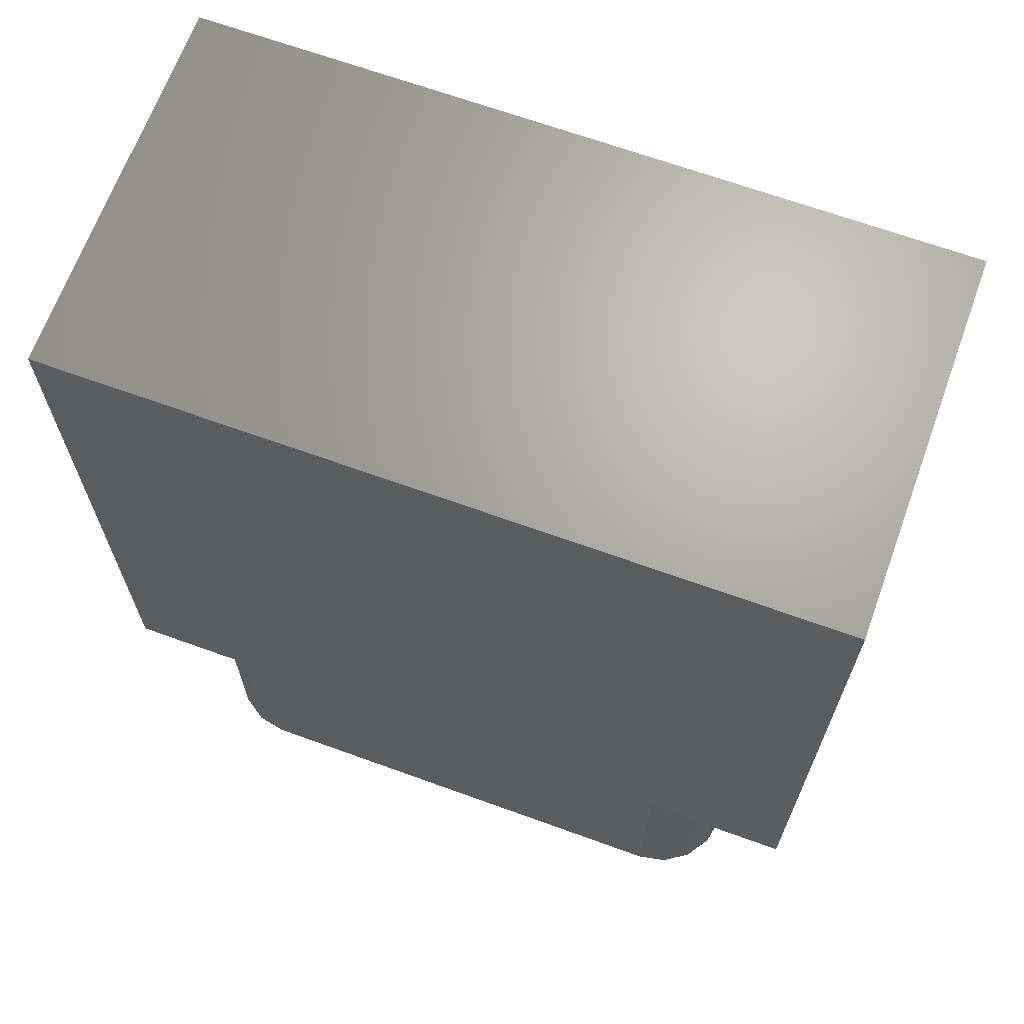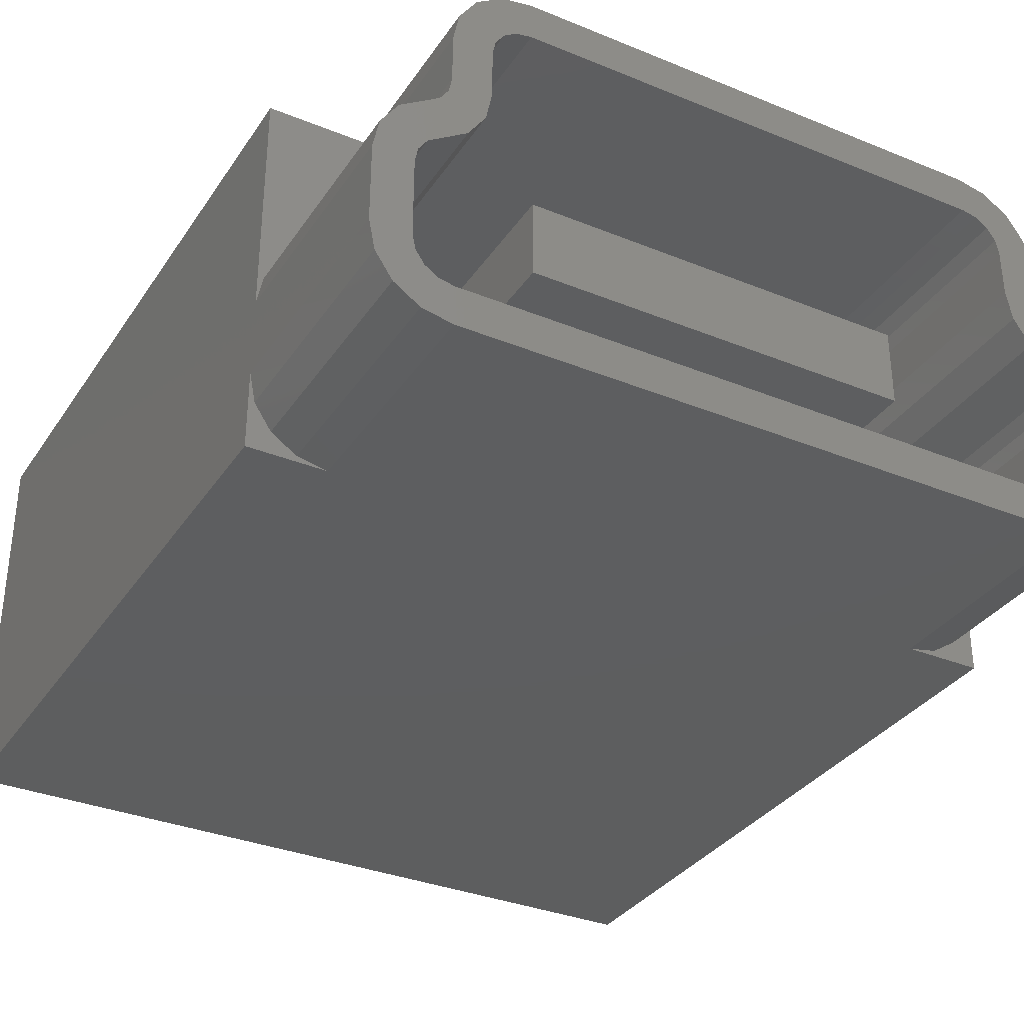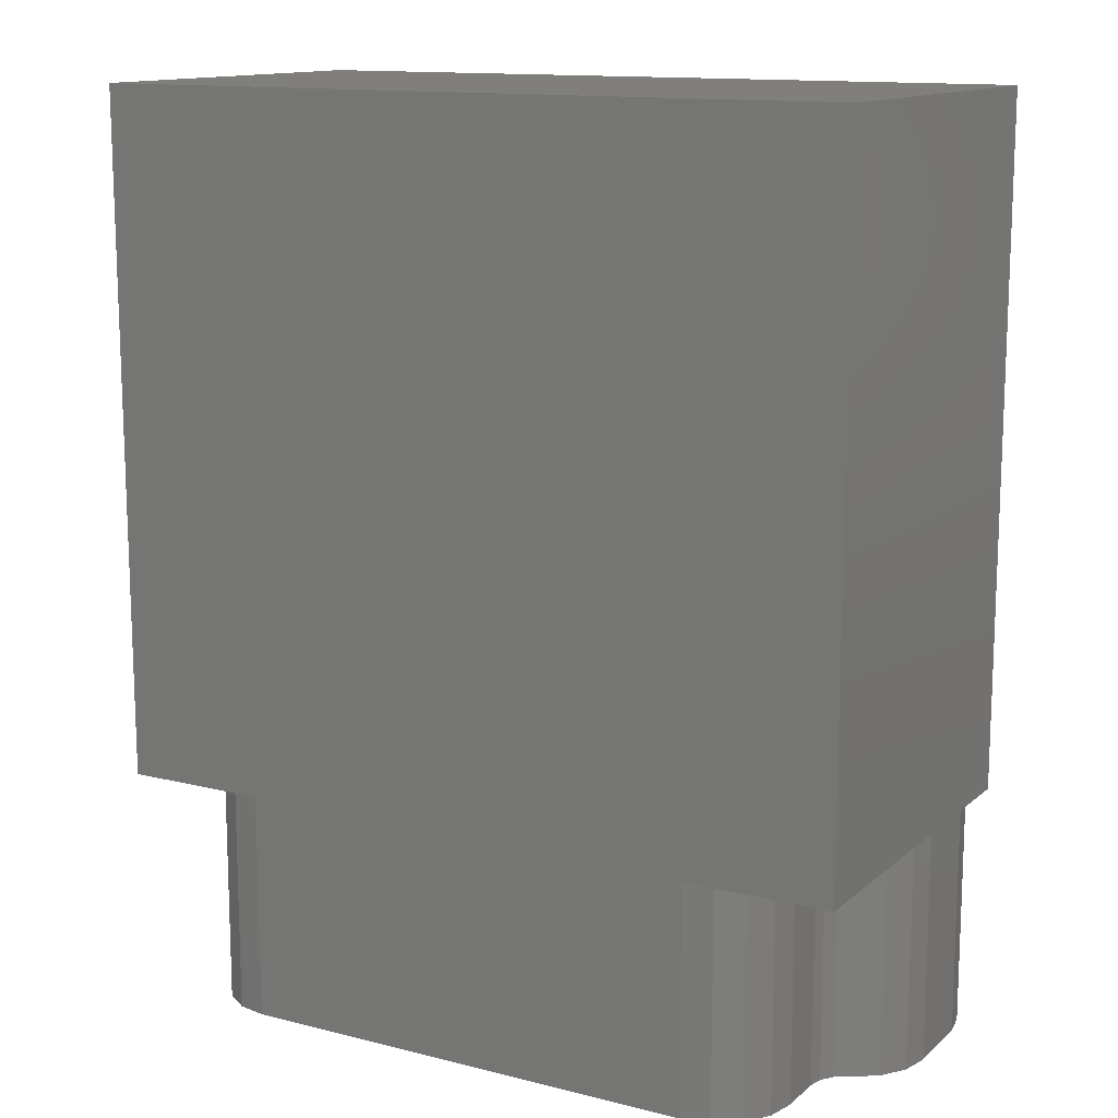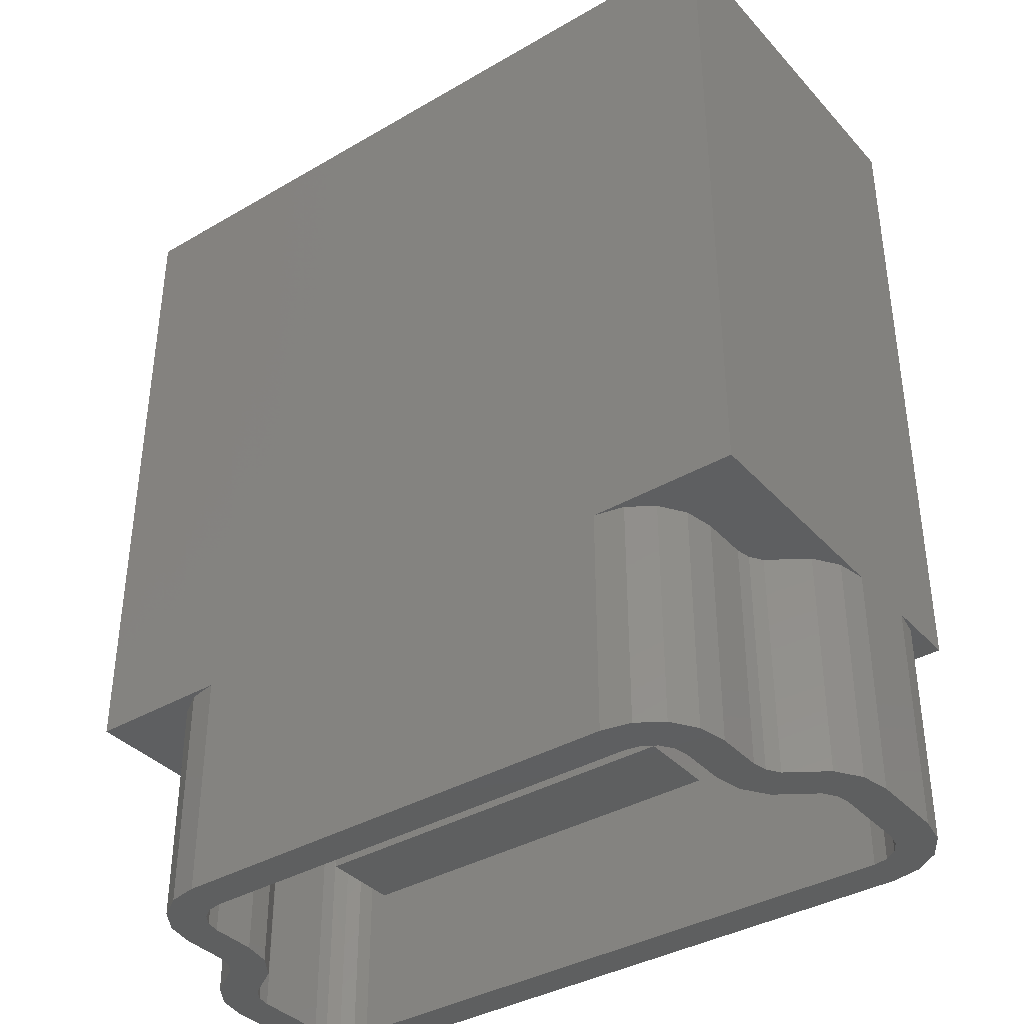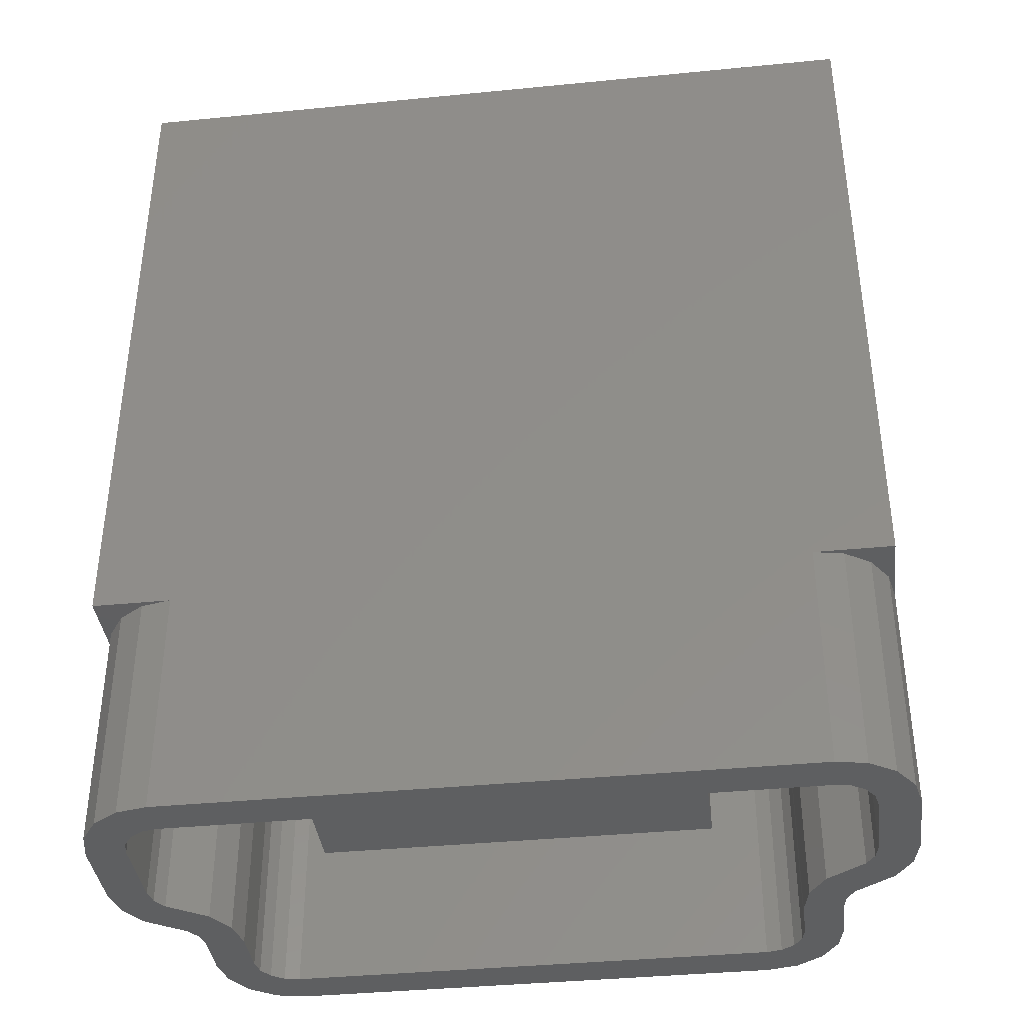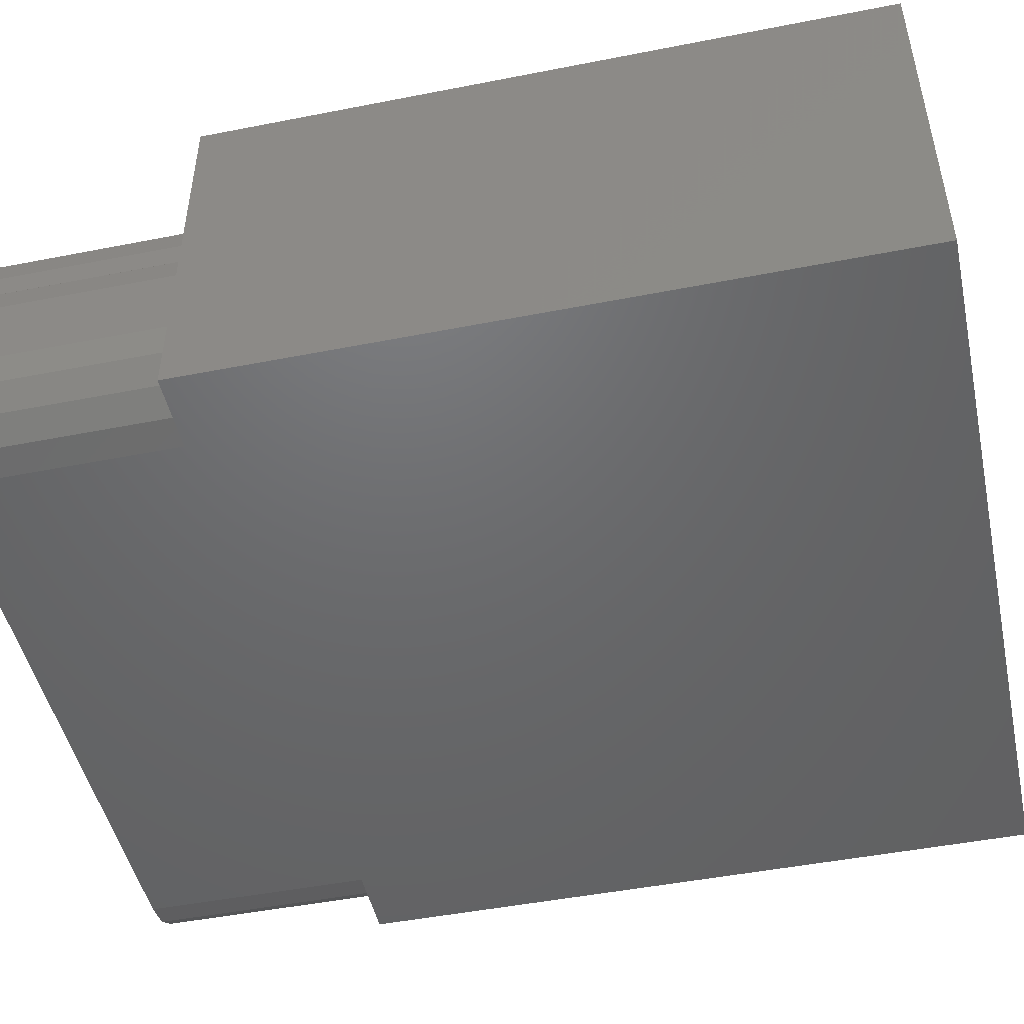
<metadata>
{"format":"stl","ext":"stl","renderer":"f3d","projection":"perspective","resolution":1024,"background":"white","views":[{"elev":67.0,"azim":-160.0,"up":"+Z"},{"elev":-33.7,"azim":151.0,"up":"+Y"},{"elev":13.3,"azim":-150.3,"up":"+Z"},{"elev":-37.5,"azim":-143.3,"up":"+Z"},{"elev":-38.6,"azim":7.1,"up":"+Z"},{"elev":-48.1,"azim":-77.6,"up":"+Y"}]}
</metadata>
<code>
# stl→obj: 200 verts, 284 faces
v 0.4 0 0.24
v 0.3259 -0.08 0.24
v 0.2459 0 0.24
v 0.4 -0.4 0.24
v 0.32 -0.4 0.24
v 0.4 -0.32 0.24
v -0.2459 0 0.24
v -0.3259 -0.08 0.24
v -0.4 0 0.24
v -0.4 -0.32 0.24
v -0.32 -0.4 0.24
v -0.4 -0.4 0.24
v -0.4 -0.4 0.96
v 0.4 -0.4 0.96
v 0.4 0 0.96
v -0.4 0 0.96
v 0.2 -0.16 0.08
v 0.2 -0.16 0.6
v 0.2 -0.24 0.6
v 0.2 -0.24 0.08
v -0.2 -0.16 0.08
v -0.2 -0.16 0.6
v -0.2 -0.24 0.08
v -0.2 -0.24 0.6
v 0.4 -0.2491 0.24
v 0.3259 -0.1691 0.24
v -0.3259 -0.1691 0.24
v -0.4 -0.2491 0.24
v 0.36 -0.36 0.6
v -0.36 -0.36 0.6
v -0.36 -0.04 0.6
v 0.36 -0.04 0.6
v -0.14 -0.152 0.6
v -0.14 -0.152 0.12
v -0.18 -0.152 0.12
v -0.18 -0.152 0.6
v -0.14 -0.16 0.6
v -0.14 -0.16 0.12
v -0.18 -0.16 0.6
v -0.18 -0.16 0.12
v -0.06 -0.152 0.6
v -0.06 -0.152 0.12
v -0.1 -0.152 0.12
v -0.1 -0.152 0.6
v -0.06 -0.16 0.6
v -0.06 -0.16 0.12
v -0.1 -0.16 0.6
v -0.1 -0.16 0.12
v 0.02 -0.152 0.6
v 0.02 -0.152 0.12
v -0.02 -0.152 0.12
v -0.02 -0.152 0.6
v 0.02 -0.16 0.6
v 0.02 -0.16 0.12
v -0.02 -0.16 0.6
v -0.02 -0.16 0.12
v 0.1 -0.152 0.6
v 0.1 -0.152 0.12
v 0.06 -0.152 0.12
v 0.06 -0.152 0.6
v 0.1 -0.16 0.6
v 0.1 -0.16 0.12
v 0.06 -0.16 0.6
v 0.06 -0.16 0.12
v 0.18 -0.152 0.6
v 0.18 -0.152 0.12
v 0.14 -0.152 0.12
v 0.14 -0.152 0.6
v 0.18 -0.16 0.6
v 0.18 -0.16 0.12
v 0.14 -0.16 0.6
v 0.14 -0.16 0.12
v 0.32 -0.4 0
v 0.3506 -0.3939 0
v 0.3506 -0.3939 0.24
v 0.3766 -0.3766 0
v 0.3766 -0.3766 0.24
v 0.3939 -0.3506 0
v 0.3939 -0.3506 0.24
v 0.4 -0.32 0
v 0.36 -0.32 0.6
v 0.36 -0.32 0
v 0.357 -0.3353 0
v 0.357 -0.3353 0.6
v 0.3483 -0.3483 0
v 0.3483 -0.3483 0.6
v 0.3353 -0.357 0
v 0.3353 -0.357 0.6
v 0.32 -0.36 0
v 0.32 -0.36 0.6
v 0.36 -0.24 0.6
v 0.36 -0.24 0
v 0.4 -0.24 0
v 0.4 -0.24 0.24
v 0.3259 -0.08 0
v 0.3198 -0.04938 0
v 0.3198 -0.04938 0.24
v 0.3025 -0.02343 0
v 0.3025 -0.02343 0.24
v 0.2765 -0.00609 0
v 0.2765 -0.00609 0.24
v 0.2459 0 0
v 0.2459 -0.04 0.6
v 0.2459 -0.04 0
v 0.2612 -0.04304 0
v 0.2612 -0.04304 0.6
v 0.2742 -0.05172 0
v 0.2742 -0.05172 0.6
v 0.2829 -0.06469 0
v 0.2829 -0.06469 0.6
v 0.2859 -0.08 0
v 0.2859 -0.08 0.6
v 0.3939 -0.2094 0
v 0.3939 -0.2094 0.24
v 0.3766 -0.1834 0
v 0.3766 -0.1834 0.24
v 0.3506 -0.1661 0
v 0.3506 -0.1661 0.24
v 0.3353 -0.203 0.6
v 0.3353 -0.203 0
v 0.3483 -0.2117 0
v 0.3483 -0.2117 0.6
v 0.357 -0.2247 0
v 0.357 -0.2247 0.6
v 0.3094 -0.1857 0.6
v 0.3094 -0.1857 0
v 0.292 -0.1597 0.6
v 0.292 -0.1597 0
v 0.2859 -0.1291 0.6
v 0.2859 -0.1291 0
v 0.3259 -0.1291 0
v 0.3259 -0.1291 0.24
v 0.329 -0.1444 0.24
v 0.329 -0.1444 0
v 0.3376 -0.1574 0.24
v 0.3376 -0.1574 0
v -0.36 -0.32 0
v -0.4 -0.32 0
v -0.4 -0.24 0
v -0.36 -0.24 0
v -0.2859 -0.1291 0
v -0.3259 -0.1291 0
v -0.3259 -0.08 0
v -0.2859 -0.08 0
v -0.32 -0.4 0
v -0.32 -0.36 0
v -0.2459 -0.04 0
v -0.2459 0 0
v -0.3939 -0.3506 0
v -0.3939 -0.3506 0.24
v -0.3766 -0.3766 0
v -0.3766 -0.3766 0.24
v -0.3506 -0.3939 0
v -0.3506 -0.3939 0.24
v -0.32 -0.36 0.6
v -0.3353 -0.357 0
v -0.3353 -0.357 0.6
v -0.3483 -0.3483 0
v -0.3483 -0.3483 0.6
v -0.357 -0.3353 0
v -0.357 -0.3353 0.6
v -0.36 -0.32 0.6
v -0.36 -0.24 0.6
v -0.4 -0.24 0.24
v -0.2765 -0.00609 0
v -0.2765 -0.00609 0.24
v -0.3025 -0.02343 0
v -0.3025 -0.02343 0.24
v -0.3198 -0.04938 0
v -0.3198 -0.04938 0.24
v -0.2859 -0.08 0.6
v -0.2829 -0.06469 0
v -0.2829 -0.06469 0.6
v -0.2742 -0.05172 0
v -0.2742 -0.05172 0.6
v -0.2612 -0.04304 0
v -0.2612 -0.04304 0.6
v -0.2459 -0.04 0.6
v -0.3506 -0.1661 0.24
v -0.3506 -0.1661 0
v -0.3766 -0.1834 0
v -0.3766 -0.1834 0.24
v -0.3939 -0.2094 0
v -0.3939 -0.2094 0.24
v -0.357 -0.2247 0
v -0.357 -0.2247 0.6
v -0.3483 -0.2117 0
v -0.3483 -0.2117 0.6
v -0.3353 -0.203 0
v -0.3353 -0.203 0.6
v -0.2859 -0.1291 0.6
v -0.292 -0.1597 0.6
v -0.292 -0.1597 0
v -0.3094 -0.1857 0.6
v -0.3094 -0.1857 0
v -0.3376 -0.1574 0.24
v -0.3376 -0.1574 0
v -0.329 -0.1444 0.24
v -0.329 -0.1444 0
v -0.3259 -0.1291 0.24
f 1 2 3
f 4 5 6
f 7 8 9
f 10 11 12
f 13 14 15
f 13 15 16
f 13 12 4
f 13 4 14
f 16 9 12
f 16 12 13
f 15 1 9
f 15 9 16
f 14 4 1
f 14 1 15
f 17 18 19
f 17 19 20
f 21 22 18
f 21 18 17
f 23 24 22
f 23 22 21
f 20 19 24
f 20 24 23
f 21 17 20
f 21 20 23
f 2 1 25
f 2 25 26
f 27 28 9
f 27 9 8
f 29 30 31
f 29 31 32
f 33 34 35
f 33 35 36
f 33 37 38
f 33 38 34
f 36 39 37
f 36 37 33
f 35 40 39
f 35 39 36
f 34 38 40
f 34 40 35
f 41 42 43
f 41 43 44
f 41 45 46
f 41 46 42
f 44 47 45
f 44 45 41
f 43 48 47
f 43 47 44
f 42 46 48
f 42 48 43
f 49 50 51
f 49 51 52
f 49 53 54
f 49 54 50
f 52 55 53
f 52 53 49
f 51 56 55
f 51 55 52
f 50 54 56
f 50 56 51
f 57 58 59
f 57 59 60
f 57 61 62
f 57 62 58
f 60 63 61
f 60 61 57
f 59 64 63
f 59 63 60
f 58 62 64
f 58 64 59
f 65 66 67
f 65 67 68
f 65 69 70
f 65 70 66
f 68 71 69
f 68 69 65
f 67 72 71
f 67 71 68
f 66 70 72
f 66 72 67
f 5 73 74
f 5 74 75
f 75 74 76
f 75 76 77
f 77 76 78
f 77 78 79
f 79 78 80
f 79 80 6
f 81 82 83
f 81 83 84
f 84 83 85
f 84 85 86
f 86 85 87
f 86 87 88
f 88 87 89
f 88 89 90
f 82 80 78
f 82 78 83
f 83 78 76
f 83 76 85
f 85 76 74
f 85 74 87
f 87 74 73
f 87 73 89
f 91 92 82
f 91 82 81
f 6 80 93
f 6 93 94
f 2 95 96
f 2 96 97
f 97 96 98
f 97 98 99
f 99 98 100
f 99 100 101
f 101 100 102
f 101 102 3
f 103 104 105
f 103 105 106
f 106 105 107
f 106 107 108
f 108 107 109
f 108 109 110
f 110 109 111
f 110 111 112
f 104 102 100
f 104 100 105
f 105 100 98
f 105 98 107
f 107 98 96
f 107 96 109
f 109 96 95
f 109 95 111
f 94 93 113
f 94 113 114
f 114 113 115
f 114 115 116
f 116 115 117
f 116 117 118
f 119 120 121
f 119 121 122
f 122 121 123
f 122 123 124
f 124 123 92
f 124 92 91
f 120 117 115
f 120 115 121
f 121 115 113
f 121 113 123
f 123 113 93
f 123 93 92
f 120 119 125
f 120 125 126
f 126 125 127
f 126 127 128
f 128 127 129
f 128 129 130
f 131 132 133
f 131 133 134
f 134 133 135
f 134 135 136
f 136 135 118
f 136 118 117
f 117 120 126
f 117 126 136
f 136 126 128
f 136 128 134
f 134 128 130
f 134 130 131
f 132 131 95
f 132 95 2
f 112 111 130
f 112 130 129
f 92 93 80
f 92 80 82
f 111 95 131
f 111 131 130
f 137 138 139
f 137 139 140
f 141 142 143
f 141 143 144
f 89 73 145
f 89 145 146
f 147 148 102
f 147 102 104
f 10 138 149
f 10 149 150
f 150 149 151
f 150 151 152
f 152 151 153
f 152 153 154
f 154 153 145
f 154 145 11
f 155 146 156
f 155 156 157
f 157 156 158
f 157 158 159
f 159 158 160
f 159 160 161
f 161 160 137
f 161 137 162
f 146 145 153
f 146 153 156
f 156 153 151
f 156 151 158
f 158 151 149
f 158 149 160
f 160 149 138
f 160 138 137
f 162 137 140
f 162 140 163
f 164 139 138
f 164 138 10
f 7 148 165
f 7 165 166
f 166 165 167
f 166 167 168
f 168 167 169
f 168 169 170
f 170 169 143
f 170 143 8
f 171 144 172
f 171 172 173
f 173 172 174
f 173 174 175
f 175 174 176
f 175 176 177
f 177 176 147
f 177 147 178
f 144 143 169
f 144 169 172
f 172 169 167
f 172 167 174
f 174 167 165
f 174 165 176
f 176 165 148
f 176 148 147
f 179 180 181
f 179 181 182
f 182 181 183
f 182 183 184
f 184 183 139
f 184 139 164
f 163 140 185
f 163 185 186
f 186 185 187
f 186 187 188
f 188 187 189
f 188 189 190
f 140 139 183
f 140 183 185
f 185 183 181
f 185 181 187
f 187 181 180
f 187 180 189
f 141 191 192
f 141 192 193
f 193 192 194
f 193 194 195
f 195 194 190
f 195 190 189
f 180 179 196
f 180 196 197
f 197 196 198
f 197 198 199
f 199 198 200
f 199 200 142
f 142 141 193
f 142 193 199
f 199 193 195
f 199 195 197
f 197 195 189
f 197 189 180
f 8 143 142
f 8 142 200
f 191 141 144
f 191 144 171
f 11 145 73
f 11 73 5
f 90 89 146
f 90 146 155
f 3 102 148
f 3 148 7
f 178 147 104
f 178 104 103

</code>
